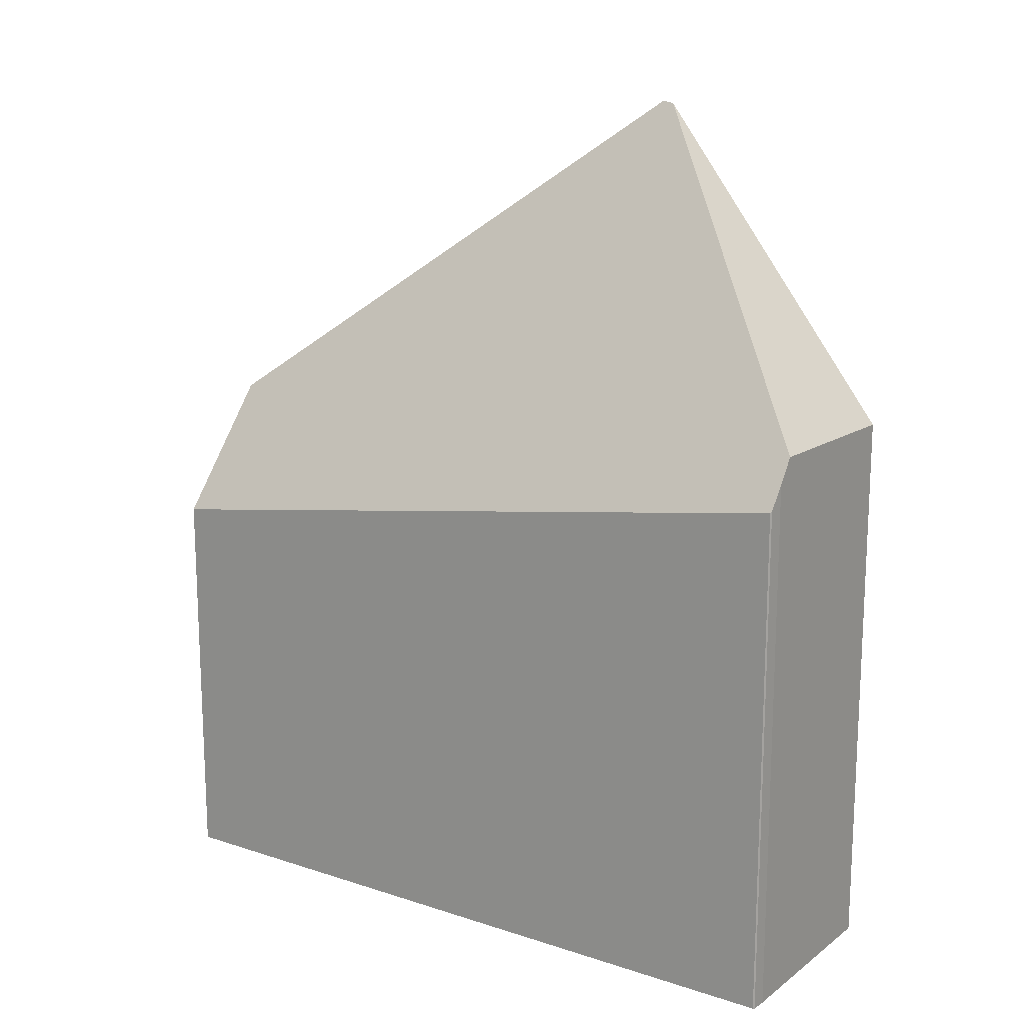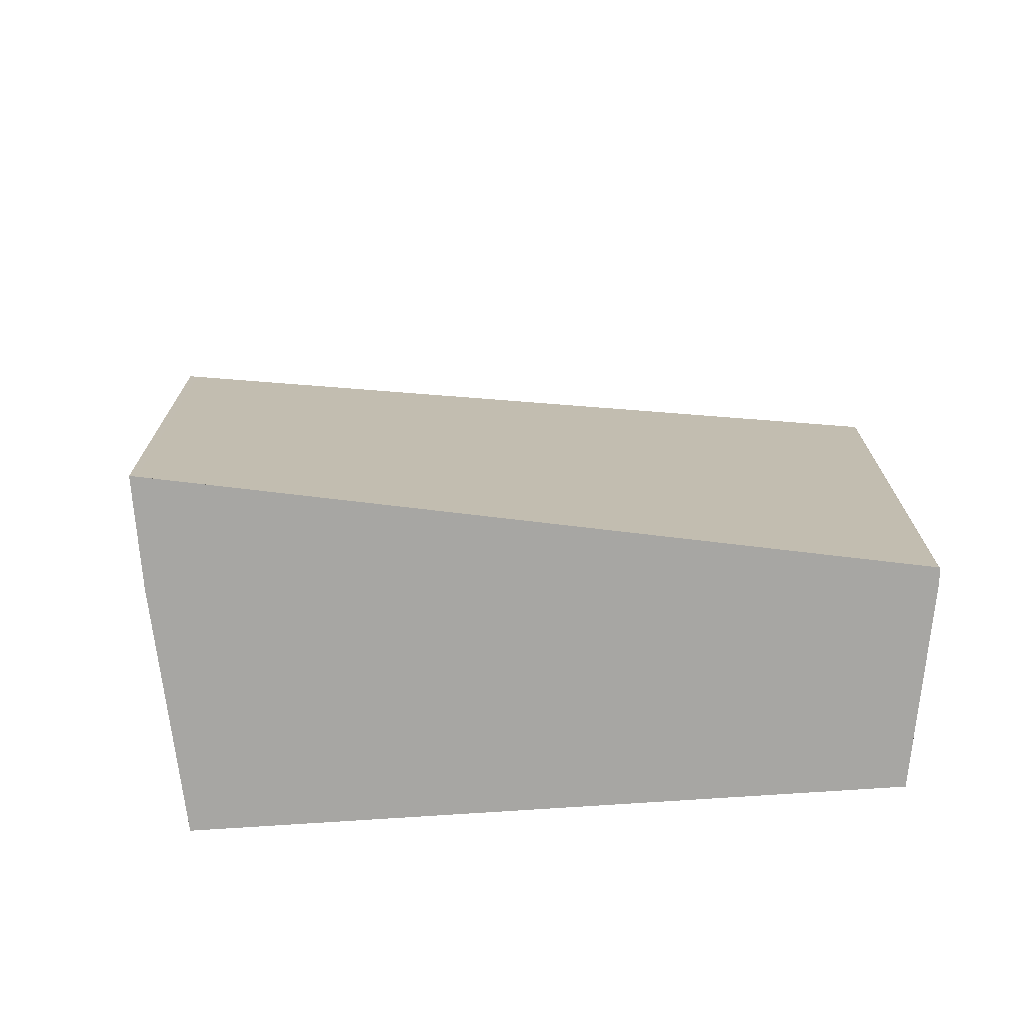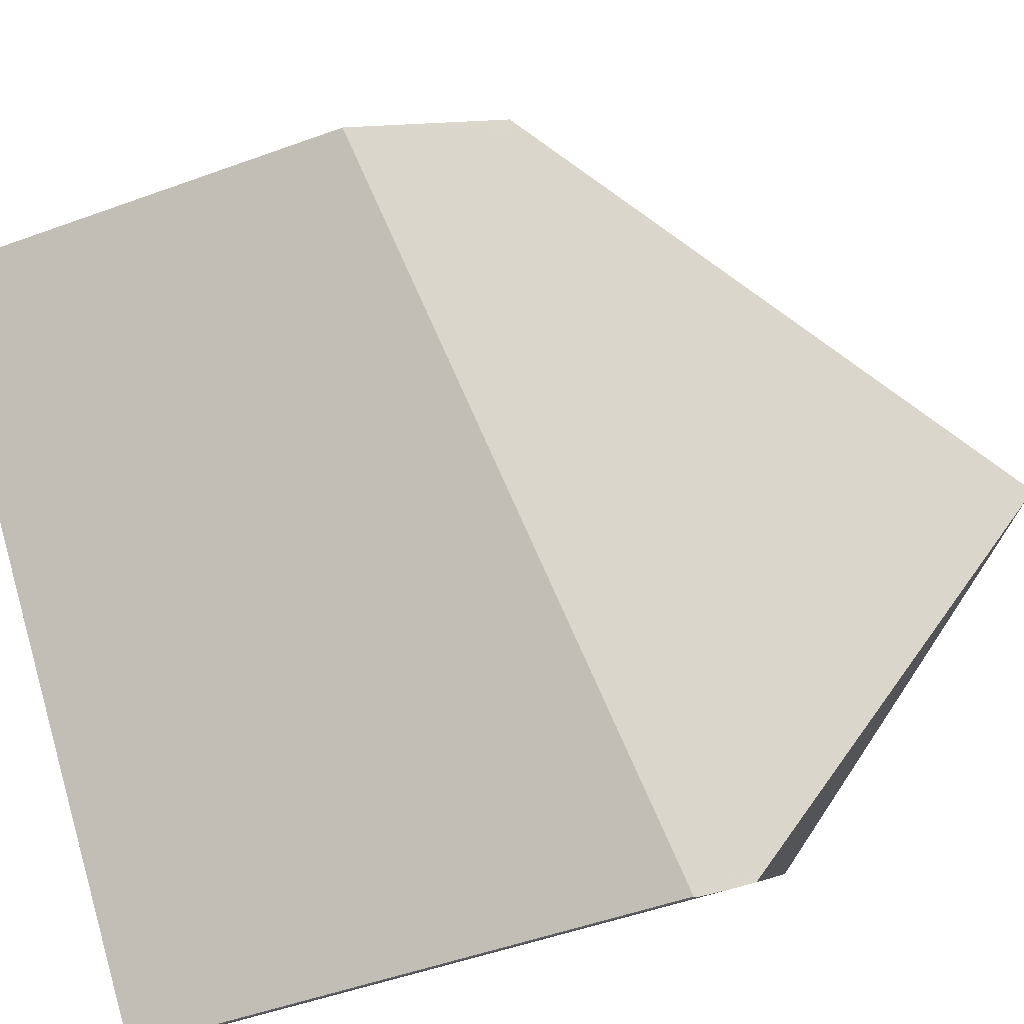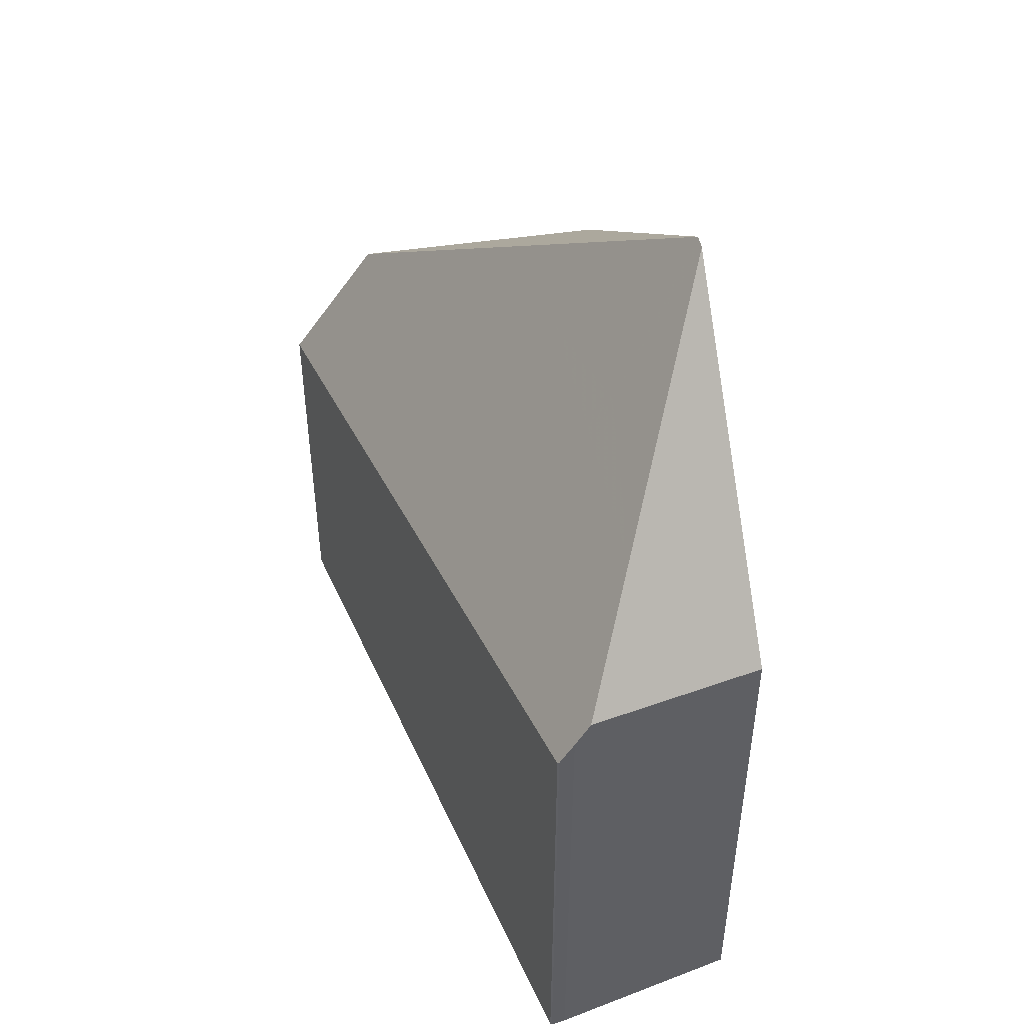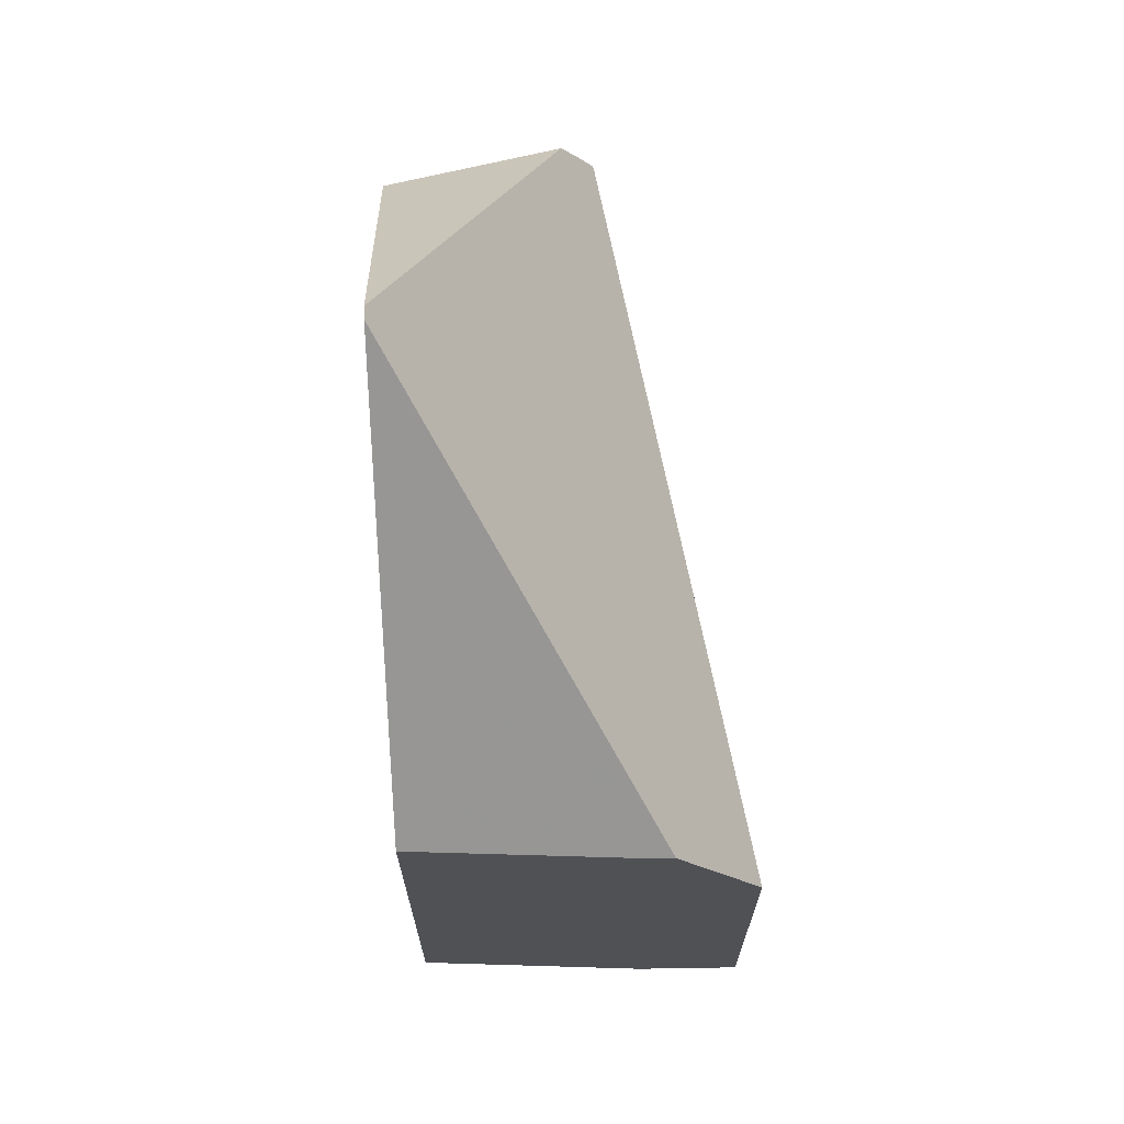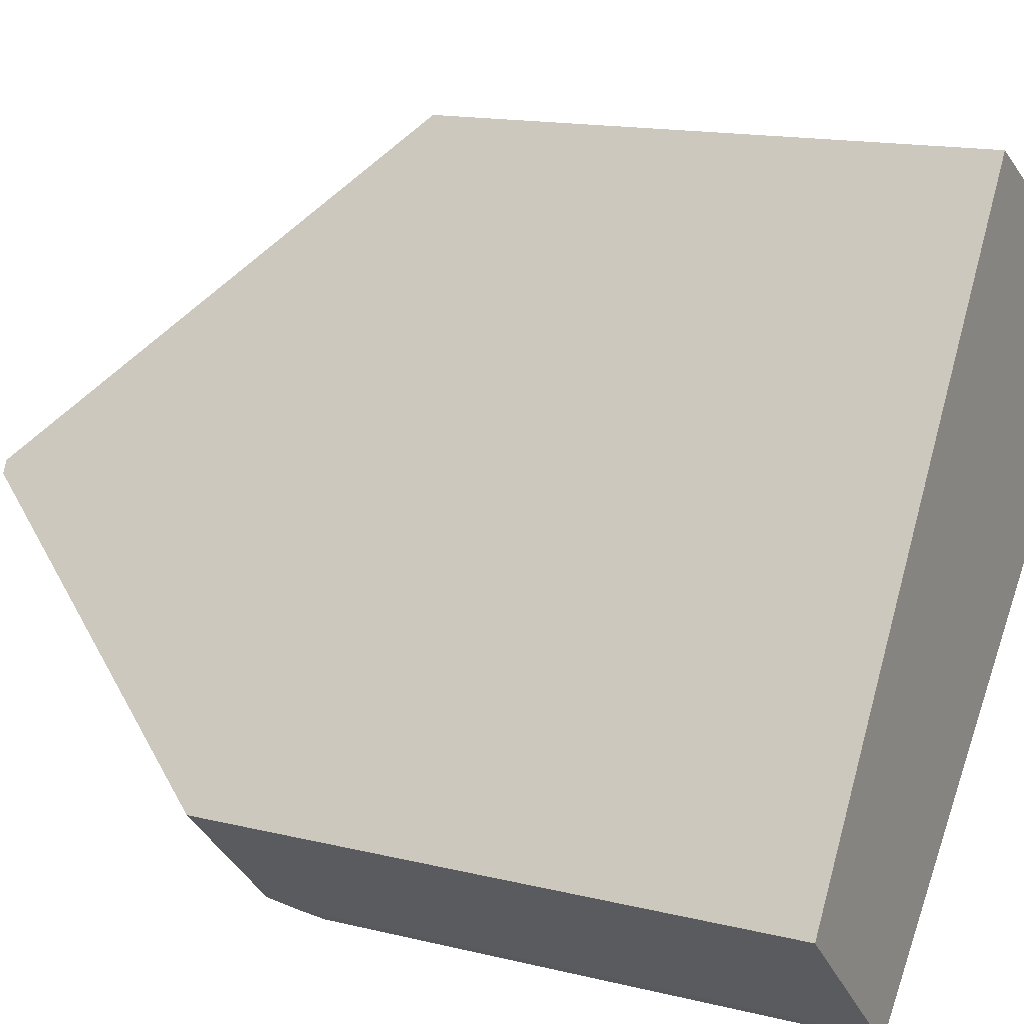
<metadata>
{"format":"obj","ext":"obj","renderer":"f3d","projection":"perspective","resolution":1024,"background":"white","views":[{"elev":17.4,"azim":-12.3,"up":"+Z"},{"elev":-74.1,"azim":-52.7,"up":"+Z"},{"elev":-50.0,"azim":-68.1,"up":"+Y"},{"elev":50.3,"azim":20.3,"up":"+Z"},{"elev":70.2,"azim":-148.7,"up":"+Z"},{"elev":14.6,"azim":118.2,"up":"+Y"}]}
</metadata>
<code>
v 0.2969 -1739 5.194
v 6.93 -1746 7.063
v 6.781 -1746 6.777
v 6.758 -1746 6.75
v 1.438 -1739 6.833
v 4.078 -1737 6.822
v 8.75 -1744 7.26
v 1.248 -1739 6.843
v 6.725 -1741 11.11
v 2.823 -1739 8.07
v 7.08 -1746 7.366
v 7.036 -1745 7.983
v 6.817 -1741 11.09
v 0.3589 -1739 5.208
v 1.406 -1739 6.966
v 6.725 -1741 11.11
v 1.248 -1739 6.843
v 6.817 -1741 11.09
v 7.08 -1746 7.366
v 6.185 -1740 10.23
v 2.823 -1739 8.07
v 7.036 -1745 7.983
v 7.328 -1742 10.08
v 4.16 -1737 6.954
v 1.406 -1739 6.966
v 6.818 -1741 11.07
v 4.147 -1737 6.955
v 4.065 -1737 6.822
v 6.818 -1741 11.07
v 6.7 -1741 11.09
v 7.325 -1742 10.06
v 6.7 -1741 11.09
v 6.164 -1740 10.22
v 8.739 -1744 7.261
v 2.249 -1739 7.623
v 1.145 -1740 5.398
v 4.2 -1737 7.041
v 4.211 -1737 7.038
v 2.249 -1739 7.623
v 1.951 -1739 7.39
v 0.6995 -1740 5.29
v 4.422 -1738 7.38
v 4.41 -1738 7.38
v 3.044 -1738 7.385
v 1.951 -1739 7.39
v 1.153 -1740 5.414
v 0.7095 -1740 5.307
v 0.369 -1739 5.225
v 0.3066 -1739 5.21
v 6.773 -1746 6.768
v 6.99 -1744 8.642
v 6.99 -1744 8.642
v 4.22 -1740 9.158
v 7.098 -1744 8.427
v 7.652 -1745 7.33
v 4.22 -1740 9.158
v 2.863 -1738 6.96
v 2.781 -1738 6.827
v 4.027 -1740 8.845
v 3.126 -1738 7.385
v 3.113 -1738 7.365
v 4.97 -1741 9.018
v 3.625 -1740 8.694
v 6.93 -1743 9.49
v 6.93 -1743 9.49
v 7.188 -1743 9.075
v 8.298 -1745 7.289
v 3.625 -1740 8.694
v 2.131 -1738 6.83
v 2.237 -1738 6.963
v 3.445 -1740 8.471
v 2.577 -1739 7.387
v 2.666 -1739 7.498
v 4.256 -1743 6.147
v 4.266 -1743 6.164
v 6.858 -1742 10.51
v 6.858 -1742 10.51
v 6.134 -1742 9.299
v 7.151 -1742 10.41
v 5.37 -1743 8.017
v 5.867 -1743 8.851
v 7.164 -1742 10.4
v 8.194 -1745 7.455
v 7.569 -1745 7.494
v 7.069 -1746 7.526
v 7.069 -1746 7.526
v 6.682 -1746 6.746
v 6.673 -1746 6.73
v 8.656 -1744 7.425
v 8.667 -1744 7.425
v 0.3066 -1739 5.21
v 0.2969 -1739 5.194
v 0.2969 -1739 0
v 0.3066 -1739 0
v 6.781 -1746 6.777
v 6.93 -1746 7.063
v 6.93 -1746 0
v 6.781 -1746 -8.882e-16
v 6.773 -1746 6.768
v 6.781 -1746 6.777
v 6.781 -1746 -8.882e-16
v 6.773 -1746 0
v 6.673 -1746 6.73
v 6.758 -1746 6.75
v 6.758 -1746 0
v 6.673 -1746 0
v 2.131 -1738 6.83
v 1.438 -1739 6.833
v 1.438 -1739 0
v 2.131 -1738 8.882e-16
v 4.16 -1737 6.954
v 4.078 -1737 6.822
v 4.078 -1737 0
v 4.16 -1737 0
v 8.739 -1744 7.261
v 8.75 -1744 7.26
v 8.75 -1744 0
v 8.739 -1744 8.882e-16
v 6.817 -1741 11.09
v 6.725 -1741 11.11
v 6.725 -1741 0
v 6.817 -1741 0
v 6.93 -1746 7.063
v 7.08 -1746 7.366
v 7.08 -1746 8.882e-16
v 6.93 -1746 0
v 0.2969 -1739 5.194
v 0.3589 -1739 5.208
v 0.3589 -1739 0
v 0.2969 -1739 0
v 1.438 -1739 6.833
v 1.248 -1739 6.843
v 1.248 -1739 0
v 1.438 -1739 0
v 7.164 -1742 10.4
v 6.817 -1741 11.09
v 6.817 -1741 0
v 7.164 -1742 1.776e-15
v 6.725 -1741 11.11
v 6.185 -1740 10.23
v 6.185 -1740 0
v 6.725 -1741 0
v 8.667 -1744 7.425
v 7.328 -1742 10.08
v 7.328 -1742 0
v 8.667 -1744 -8.882e-16
v 4.211 -1737 7.038
v 4.16 -1737 6.954
v 4.16 -1737 0
v 4.211 -1737 0
v 4.078 -1737 6.822
v 4.065 -1737 6.822
v 4.065 -1737 0
v 4.078 -1737 0
v 8.298 -1745 7.289
v 8.739 -1744 7.261
v 8.739 -1744 8.882e-16
v 8.298 -1745 -8.882e-16
v 0.6995 -1740 5.29
v 1.145 -1740 5.398
v 1.145 -1740 8.882e-16
v 0.6995 -1740 0
v 4.422 -1738 7.38
v 4.211 -1737 7.038
v 4.211 -1737 0
v 4.422 -1738 0
v 0.3589 -1739 5.208
v 0.6995 -1740 5.29
v 0.6995 -1740 0
v 0.3589 -1739 0
v 6.185 -1740 10.23
v 4.422 -1738 7.38
v 4.422 -1738 0
v 6.185 -1740 0
v 1.248 -1739 6.843
v 0.3066 -1739 5.21
v 0.3066 -1739 0
v 1.248 -1739 0
v 6.758 -1746 6.75
v 6.773 -1746 6.768
v 6.773 -1746 0
v 6.758 -1746 0
v 7.08 -1746 7.366
v 7.652 -1745 7.33
v 7.652 -1745 0
v 7.08 -1746 8.882e-16
v 4.065 -1737 6.822
v 2.781 -1738 6.827
v 2.781 -1738 8.882e-16
v 4.065 -1737 0
v 7.652 -1745 7.33
v 8.298 -1745 7.289
v 8.298 -1745 -8.882e-16
v 7.652 -1745 0
v 2.781 -1738 6.827
v 2.131 -1738 6.83
v 2.131 -1738 8.882e-16
v 2.781 -1738 8.882e-16
v 1.145 -1740 5.398
v 4.256 -1743 6.147
v 4.256 -1743 -8.882e-16
v 1.145 -1740 8.882e-16
v 7.328 -1742 10.08
v 7.164 -1742 10.4
v 7.164 -1742 1.776e-15
v 7.328 -1742 0
v 4.256 -1743 6.147
v 6.673 -1746 6.73
v 6.673 -1746 0
v 4.256 -1743 -8.882e-16
v 8.75 -1744 7.26
v 8.667 -1744 7.425
v 8.667 -1744 -8.882e-16
v 8.75 -1744 0
v 0.2969 -1739 0
v 1.438 -1739 0
v 4.078 -1737 0
v 8.75 -1744 0
v 6.93 -1746 0
v 6.781 -1746 0
v 6.758 -1746 0
f 28 6 24 27
f 47 40 35 46
f 63 53 62
f 49 8 15 48
f 54 22 52
f 33 20 16 32
f 86 22 54 84
f 43 37 38 42
f 58 28 27 57
f 30 9 13 26
f 82 23 31 79
f 59 33 32 56
f 89 31 23 90
f 61 37 43 60
f 87 75 80 12 85
f 37 27 24 38
f 57 27 37 61
f 48 15 40 47
f 42 20 33 43
f 60 43 33 59
f 73 39 45 72
f 46 36 41 47
f 48 14 1 49
f 88 74 75 87
f 47 41 14 48
f 76 64 78
f 79 31 66 65 77
f 83 66 31 89
f 70 25 17 5 69
f 68 21 71
f 60 44 61
f 72 45 25 70
f 71 21 39 73
f 81 51 12 80
f 78 64 51 81
f 66 54 52 65
f 84 54 66 83
f 69 58 57 70
f 71 59 56 68
f 70 57 61 44 72
f 73 44 60 59 71
f 72 44 73
f 74 36 46 75
f 78 62 53 30 26 76
f 77 29 79
f 80 10 63 62 81
f 81 62 78
f 79 29 18 82
f 75 46 35 10 80
f 83 67 55 84
f 84 55 19 86
f 87 50 4 88
f 89 34 67 83
f 90 7 34 89
f 85 11 2 3 50 87
f 92 93 94 91
f 96 97 98 95
f 100 101 102 99
f 104 105 106 103
f 108 109 110 107
f 112 113 114 111
f 116 117 118 115
f 120 121 122 119
f 124 125 126 123
f 128 129 130 127
f 132 133 134 131
f 136 137 138 135
f 140 141 142 139
f 144 145 146 143
f 148 149 150 147
f 152 153 154 151
f 156 157 158 155
f 160 161 162 159
f 164 165 166 163
f 168 169 170 167
f 172 173 174 171
f 176 177 178 175
f 180 181 182 179
f 184 185 186 183
f 188 189 190 187
f 192 193 194 191
f 196 197 198 195
f 200 201 202 199
f 204 205 206 203
f 208 209 210 207
f 212 213 214 211
f 216 217 218 219 220 221 215

</code>
